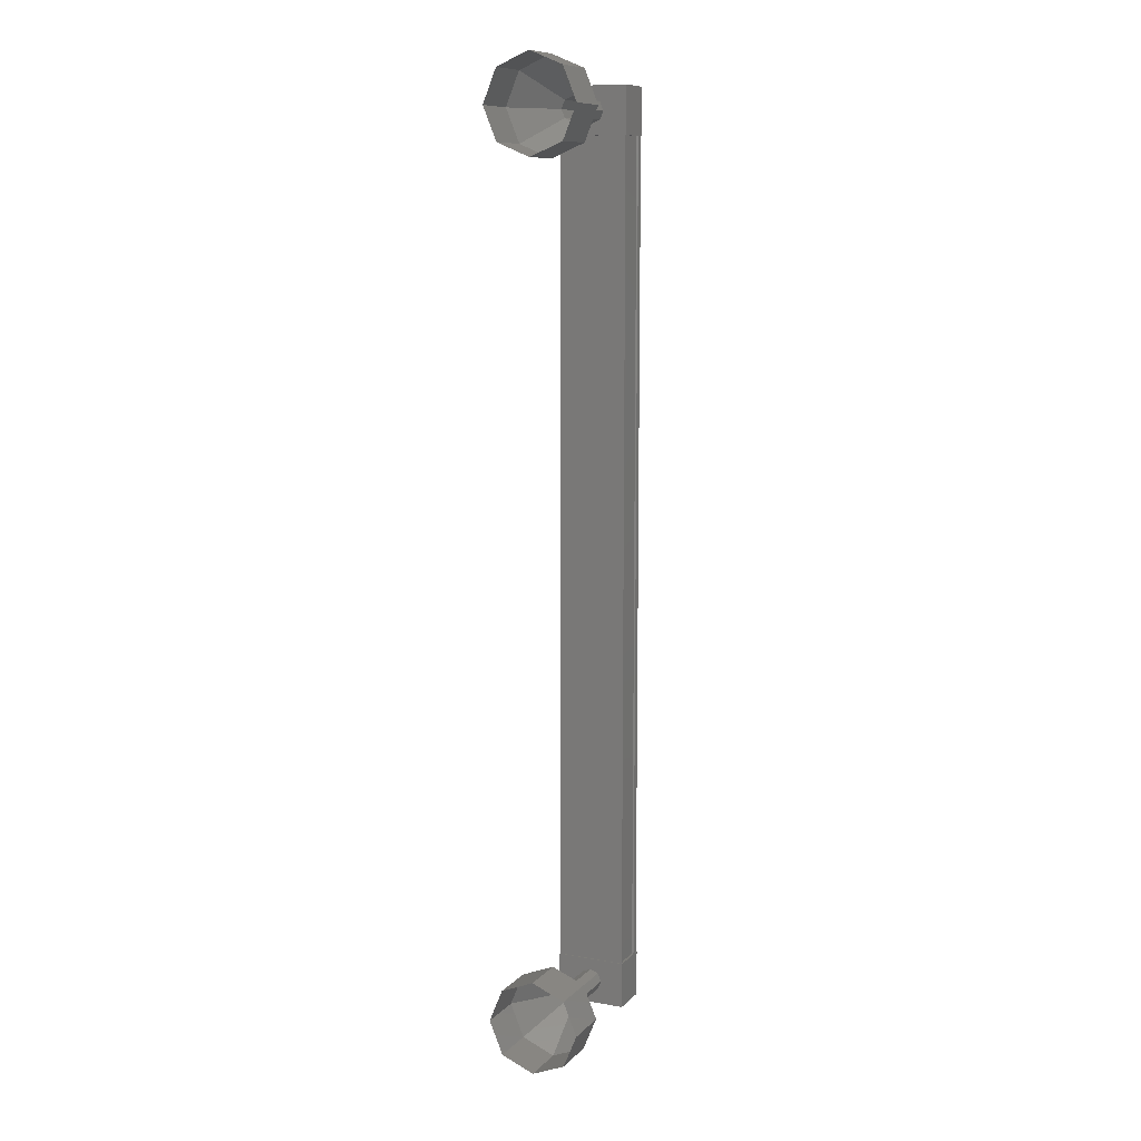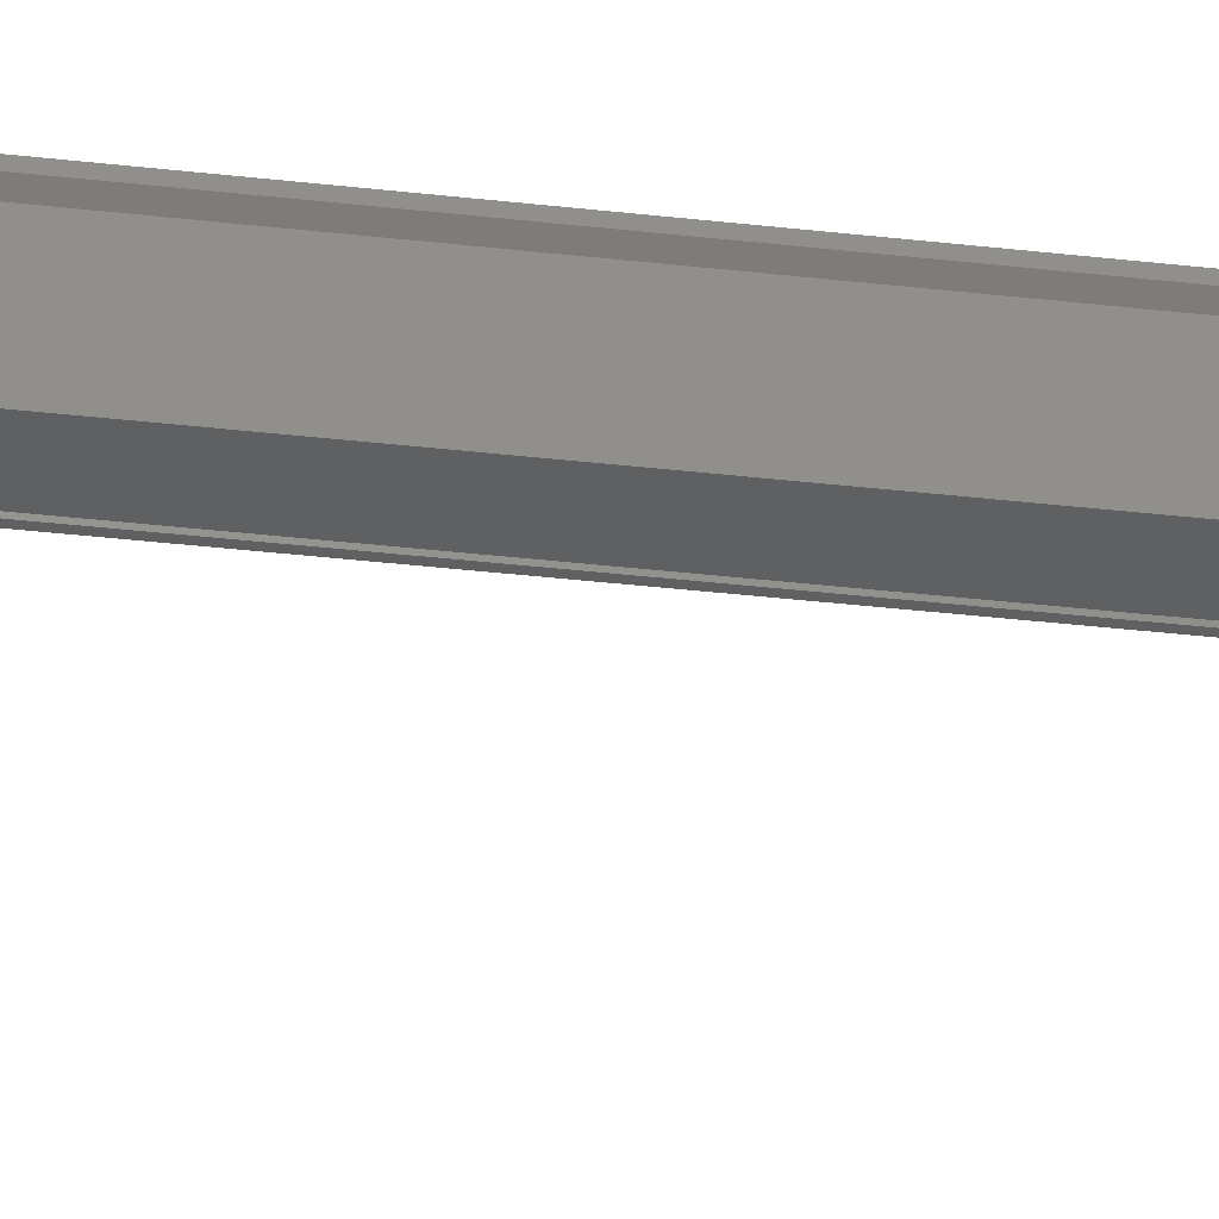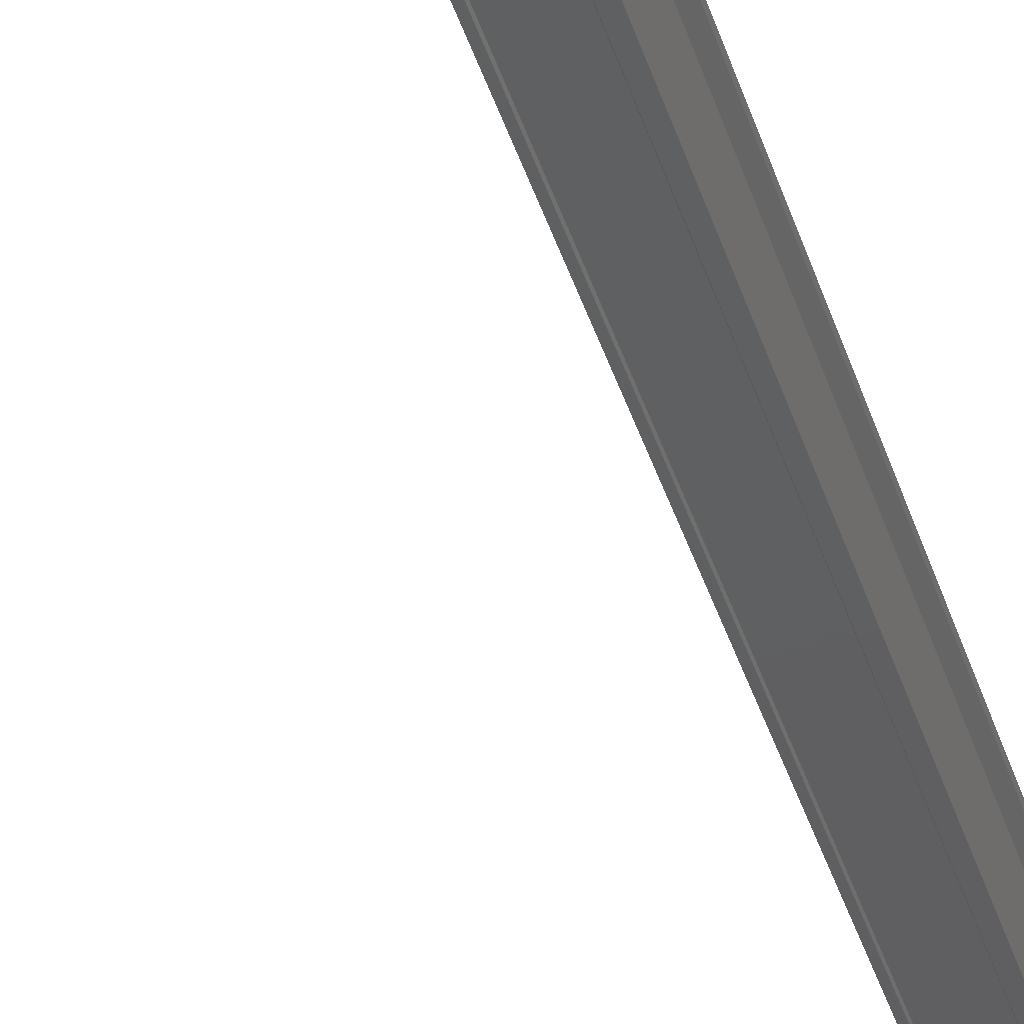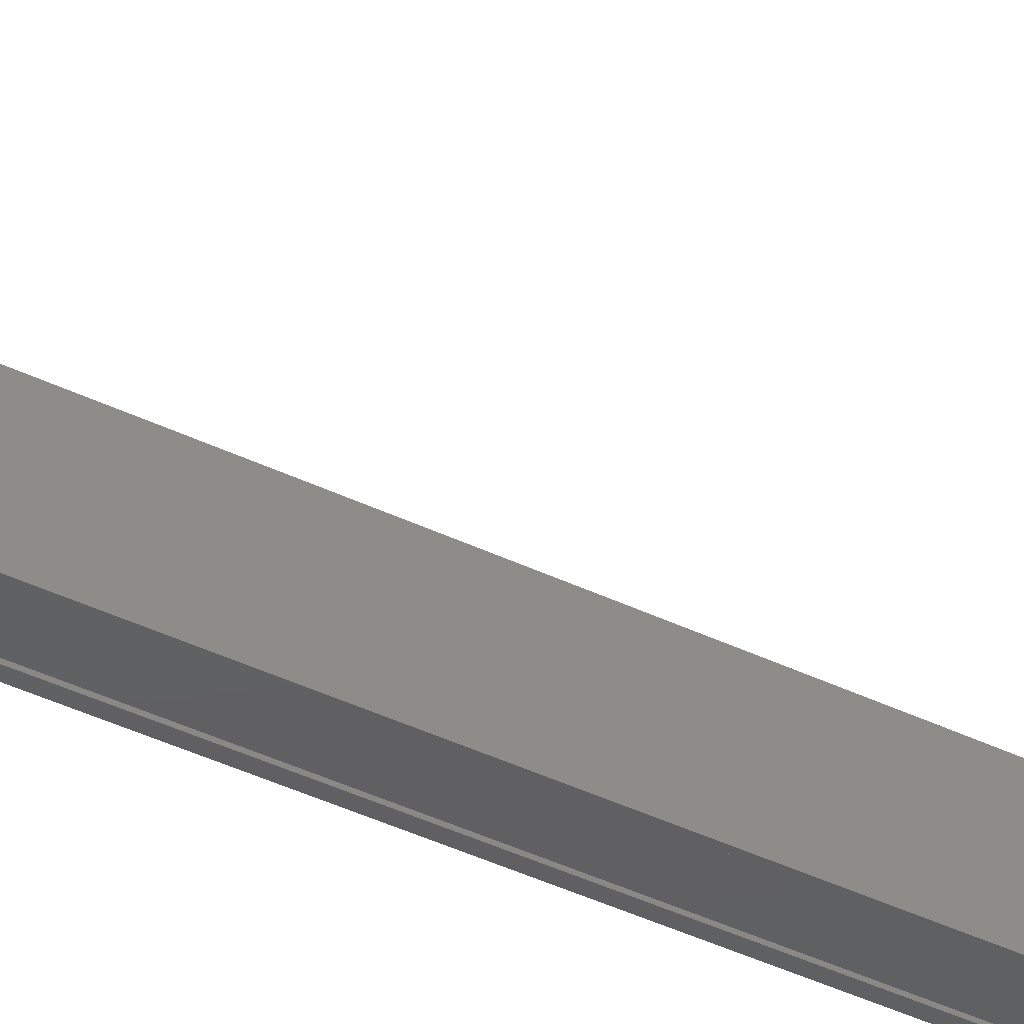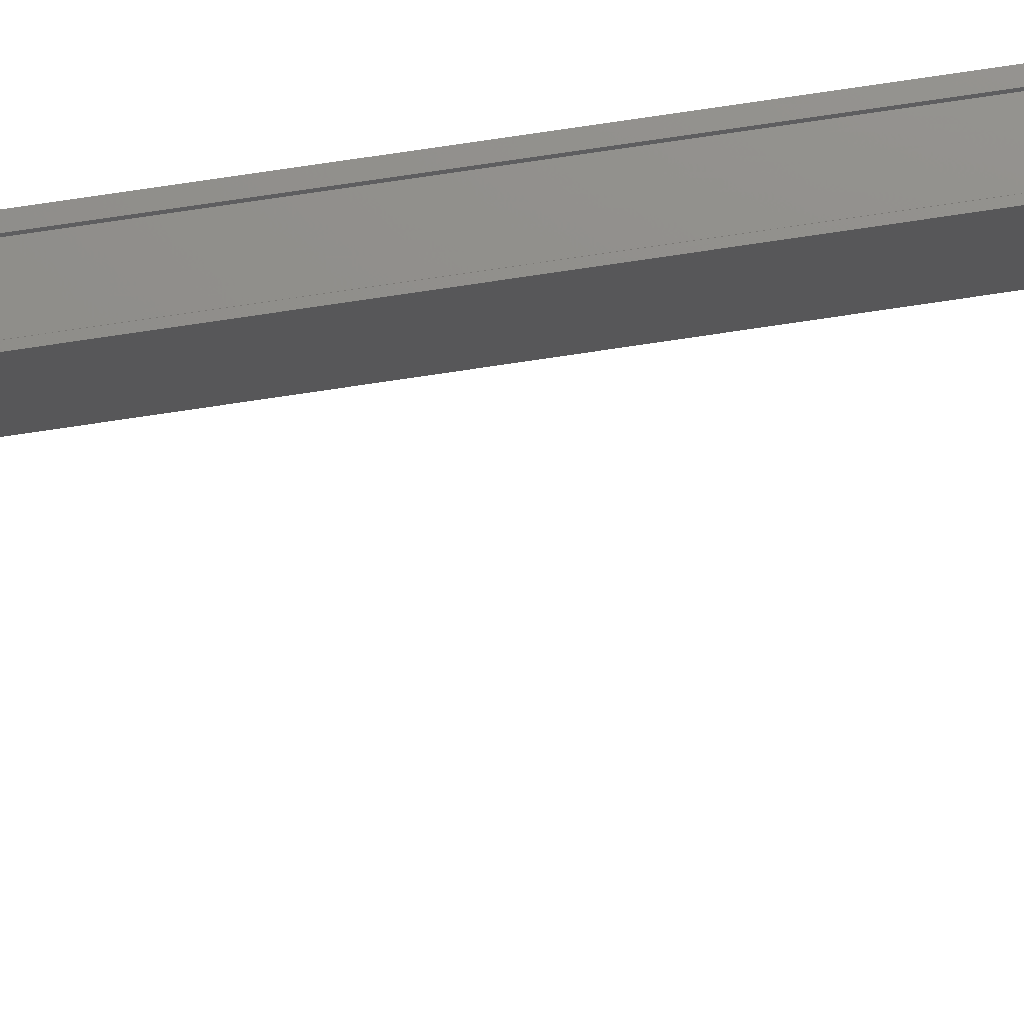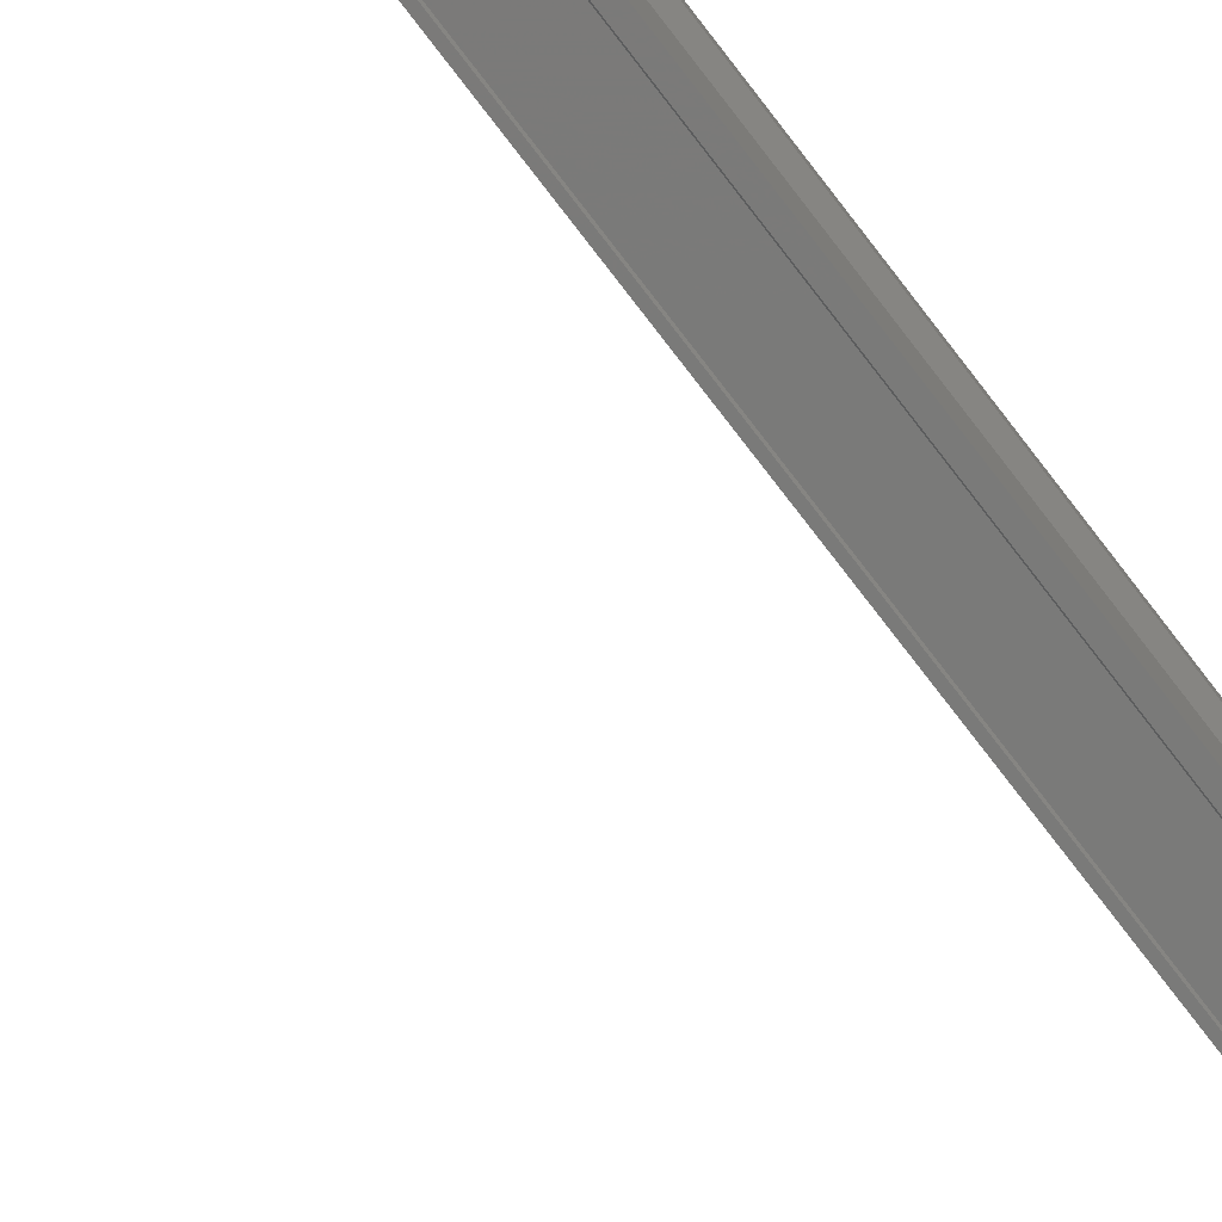
<metadata>
{"format":"stl","ext":"stl","renderer":"f3d","projection":"perspective","resolution":1024,"background":"white","views":[{"elev":10.2,"azim":114.6,"up":"+Y"},{"elev":-39.6,"azim":-98.0,"up":"+Z"},{"elev":-39.2,"azim":-163.7,"up":"+Z"},{"elev":-41.2,"azim":59.5,"up":"+Z"},{"elev":73.3,"azim":81.4,"up":"+Z"},{"elev":-73.4,"azim":-142.9,"up":"+Z"}]}
</metadata>
<code>
# stl→obj: 122 verts, 152 faces
v -59.86 -1300 48.16
v -59.97 -1300 48.24
v -59.97 -1281 48.24
v -59.97 -1281 48.34
v -59.86 -1281 47.05
v -59.97 -1281 46.97
v -59.97 -1300 46.97
v -59.97 -1281 46.87
v -59.97 -1300 46.87
v -59.23 -1281 46.87
v -59.23 -1300 46.87
v -59.25 -1281 46.9
v -59.25 -1300 46.9
v -59.82 -1300 46.9
v -59.86 -1281 48.16
v -59.86 -1300 47.05
v -59.83 -1300 46.87
v -59.83 -1281 46.87
v -59.82 -1281 46.9
v -59.99 -1280 48.36
v -59.14 -1280 46.85
v -59.99 -1280 46.85
v -59.99 -1281 46.85
v -59.99 -1281 48.36
v -59.14 -1281 46.85
v -59.15 -1281 48.36
v -59.15 -1280 48.36
v -59.99 -1299 46.85
v -59.99 -1299 48.36
v -59.14 -1299 46.85
v -59.15 -1299 48.36
v -59.15 -1300 48.36
v -59.99 -1300 48.36
v -59.99 -1300 46.85
v -59.14 -1300 46.85
v -59.97 -1300 48.34
v -59.84 -1300 48.34
v -59.84 -1281 48.34
v -59.83 -1300 48.31
v -59.83 -1281 48.31
v -59.25 -1300 48.31
v -59.25 -1281 48.31
v -59.24 -1300 48.34
v -59.24 -1281 48.34
v -59.17 -1300 48.34
v -59.17 -1281 48.34
v -59.17 -1300 46.87
v -59.17 -1281 46.87
v -58.21 -1300 47.61
v -57.21 -1300 47.61
v -58.21 -1300 47.79
v -57.21 -1300 48.32
v -58.21 -1299 47.86
v -57.21 -1299 48.61
v -58.21 -1299 47.79
v -57.21 -1299 48.32
v -58.21 -1299 47.61
v -57.21 -1298 47.61
v -58.21 -1299 47.43
v -57.2 -1299 46.91
v -58.21 -1299 47.36
v -57.2 -1299 46.61
v -58.21 -1300 47.43
v -57.2 -1300 46.91
v -59.2 -1281 47.61
v -58.2 -1281 47.61
v -59.2 -1281 47.78
v -58.2 -1281 47.79
v -59.2 -1281 47.86
v -58.2 -1281 47.86
v -59.2 -1280 47.61
v -58.2 -1280 47.61
v -59.2 -1281 47.43
v -58.2 -1281 47.43
v -59.2 -1281 47.36
v -58.2 -1281 47.36
v -57.21 -1282 47.61
v -56.21 -1282 47.62
v -57.21 -1281 48.32
v -56.21 -1281 48.32
v -57.21 -1281 48.61
v -56.21 -1281 48.62
v -57.21 -1280 48.32
v -56.21 -1280 48.32
v -57.21 -1280 47.61
v -56.21 -1280 47.62
v -57.2 -1280 46.91
v -56.2 -1280 46.91
v -57.2 -1281 46.61
v -56.2 -1281 46.62
v -57.2 -1281 46.91
v -56.2 -1281 46.91
v -58.21 -1281 47.61
v -58.21 -1281 47.79
v -58.21 -1281 47.86
v -58.21 -1280 47.61
v -58.21 -1281 47.43
v -58.21 -1281 47.36
v -59.2 -1300 47.61
v -58.2 -1300 47.61
v -59.2 -1300 47.78
v -58.2 -1300 47.79
v -59.2 -1299 47.86
v -58.2 -1299 47.86
v -59.2 -1299 47.78
v -58.2 -1299 47.79
v -59.2 -1299 47.61
v -58.2 -1299 47.61
v -59.2 -1299 47.43
v -58.2 -1299 47.43
v -59.2 -1299 47.36
v -58.2 -1299 47.36
v -59.2 -1300 47.43
v -58.2 -1300 47.43
v -56.2 -1300 46.91
v -56.21 -1300 47.62
v -56.21 -1300 48.32
v -56.21 -1299 48.62
v -56.21 -1299 48.32
v -56.21 -1298 47.62
v -56.2 -1299 46.91
v -56.2 -1299 46.62
f 1 2 3
f 3 2 4
f 5 6 7
f 7 6 8
f 8 9 7
f 10 11 12
f 12 11 13
f 13 14 12
f 3 15 1
f 1 15 5
f 5 16 1
f 7 16 5
f 9 8 17
f 17 8 18
f 18 14 17
f 19 14 18
f 12 14 19
f 20 21 22
f 22 21 23
f 23 24 22
f 25 24 23
f 26 24 25
f 25 21 26
f 26 21 27
f 27 21 20
f 20 24 27
f 22 24 20
f 28 29 30
f 30 29 31
f 31 32 30
f 29 32 31
f 33 32 29
f 29 34 33
f 33 34 32
f 32 34 35
f 35 30 32
f 34 30 35
f 28 30 34
f 34 29 28
f 2 36 4
f 4 36 37
f 37 38 4
f 39 38 37
f 40 38 39
f 39 41 40
f 40 41 42
f 42 41 43
f 43 44 42
f 45 44 43
f 46 44 45
f 45 47 46
f 46 47 48
f 48 47 10
f 25 23 21
f 24 26 27
f 47 11 10
f 49 50 51
f 51 50 52
f 52 53 51
f 54 53 52
f 55 53 54
f 54 56 55
f 55 56 57
f 57 56 58
f 58 59 57
f 60 59 58
f 61 59 60
f 60 62 61
f 61 62 63
f 63 62 64
f 64 49 63
f 50 49 64
f 65 66 67
f 67 66 68
f 68 69 67
f 70 69 68
f 67 69 70
f 70 68 67
f 67 68 71
f 71 68 72
f 72 73 71
f 74 73 72
f 75 73 74
f 74 76 75
f 75 76 73
f 73 76 74
f 74 65 73
f 66 65 74
f 77 78 79
f 79 78 80
f 80 81 79
f 82 81 80
f 83 81 82
f 82 84 83
f 83 84 85
f 85 84 86
f 86 87 85
f 88 87 86
f 89 87 88
f 88 90 89
f 89 90 91
f 91 90 92
f 92 77 91
f 78 77 92
f 93 77 94
f 94 77 79
f 79 95 94
f 81 95 79
f 94 95 81
f 81 83 94
f 94 83 96
f 96 83 85
f 85 97 96
f 87 97 85
f 98 97 87
f 87 89 98
f 98 89 97
f 97 89 91
f 91 93 97
f 77 93 91
f 99 100 101
f 101 100 102
f 102 103 101
f 104 103 102
f 105 103 104
f 104 106 105
f 105 106 107
f 107 106 108
f 108 109 107
f 110 109 108
f 111 109 110
f 110 112 111
f 111 112 113
f 113 112 114
f 114 99 113
f 100 99 114
f 64 115 50
f 50 115 116
f 116 52 50
f 117 52 116
f 54 52 117
f 117 118 54
f 54 118 56
f 56 118 119
f 119 58 56
f 120 58 119
f 60 58 120
f 120 121 60
f 60 121 62
f 62 121 122
f 122 64 62
f 115 64 122

</code>
